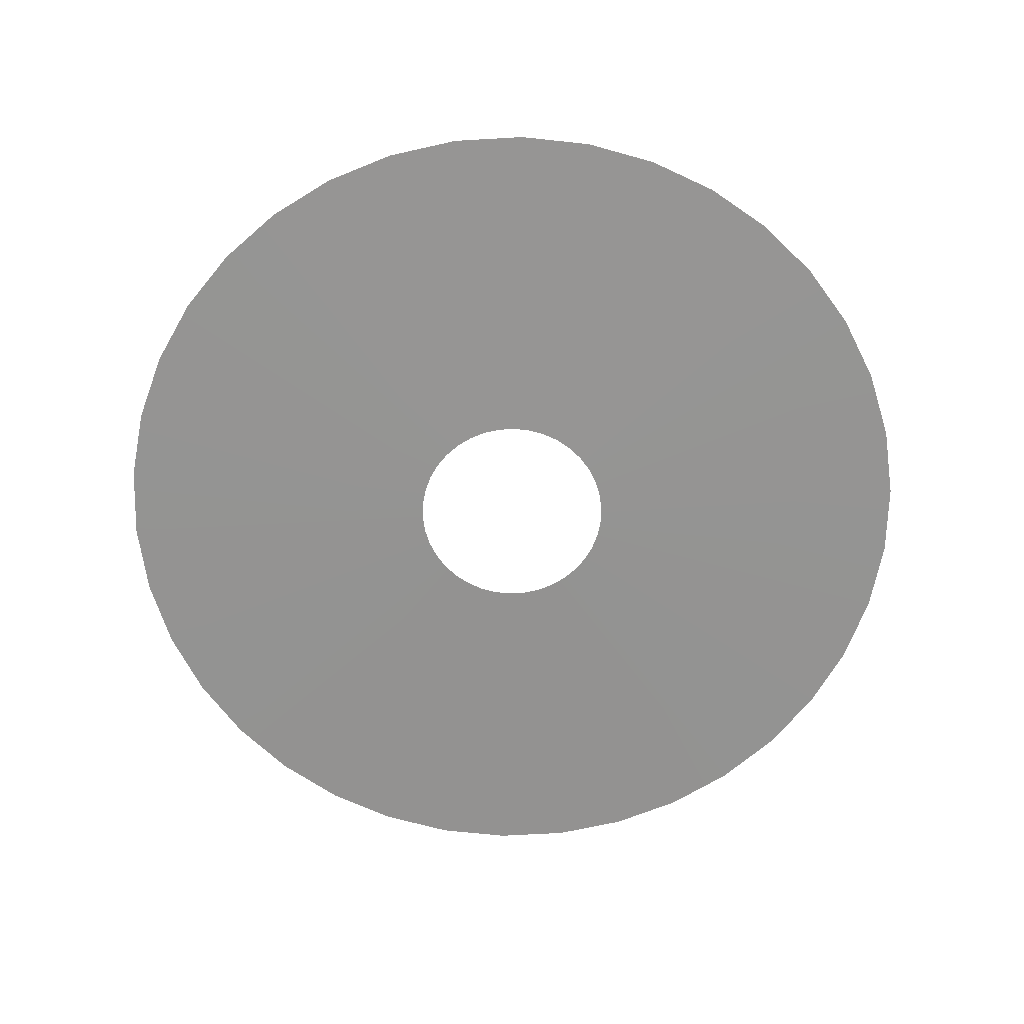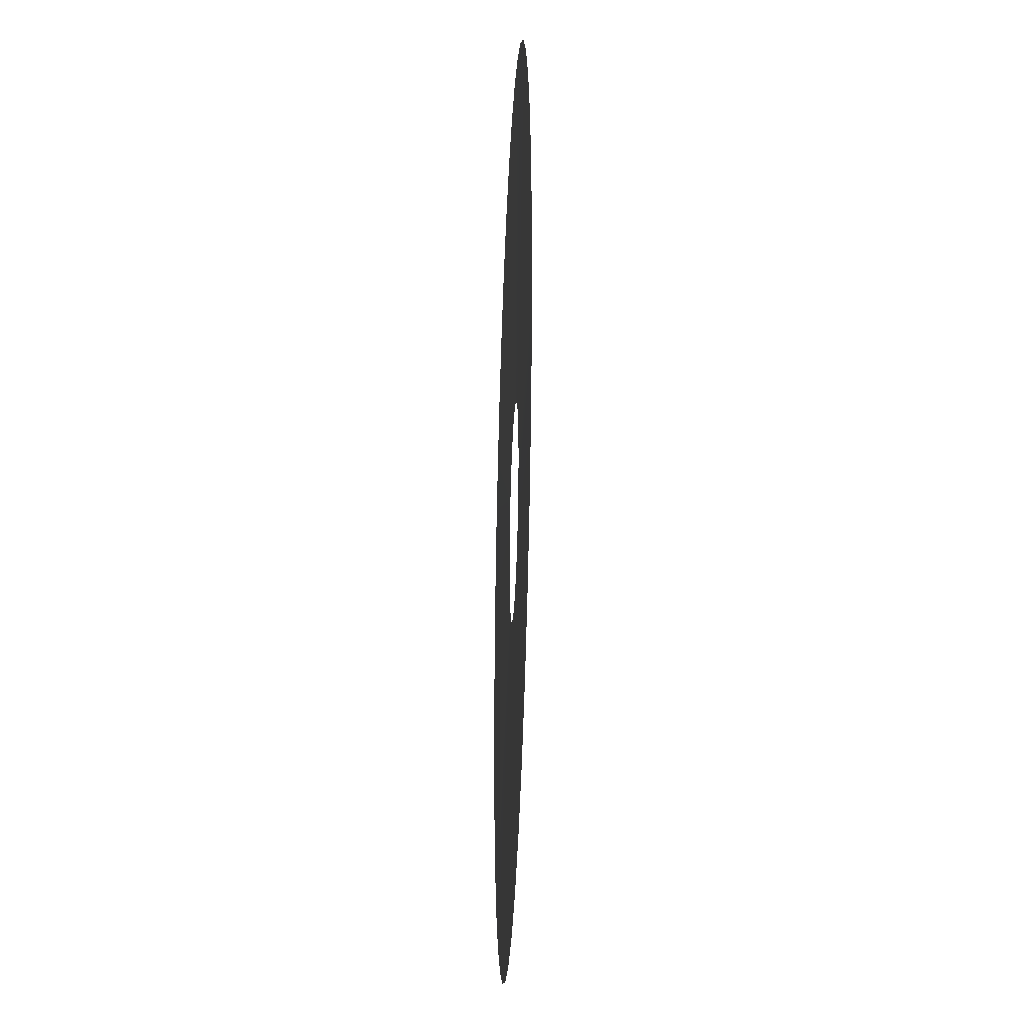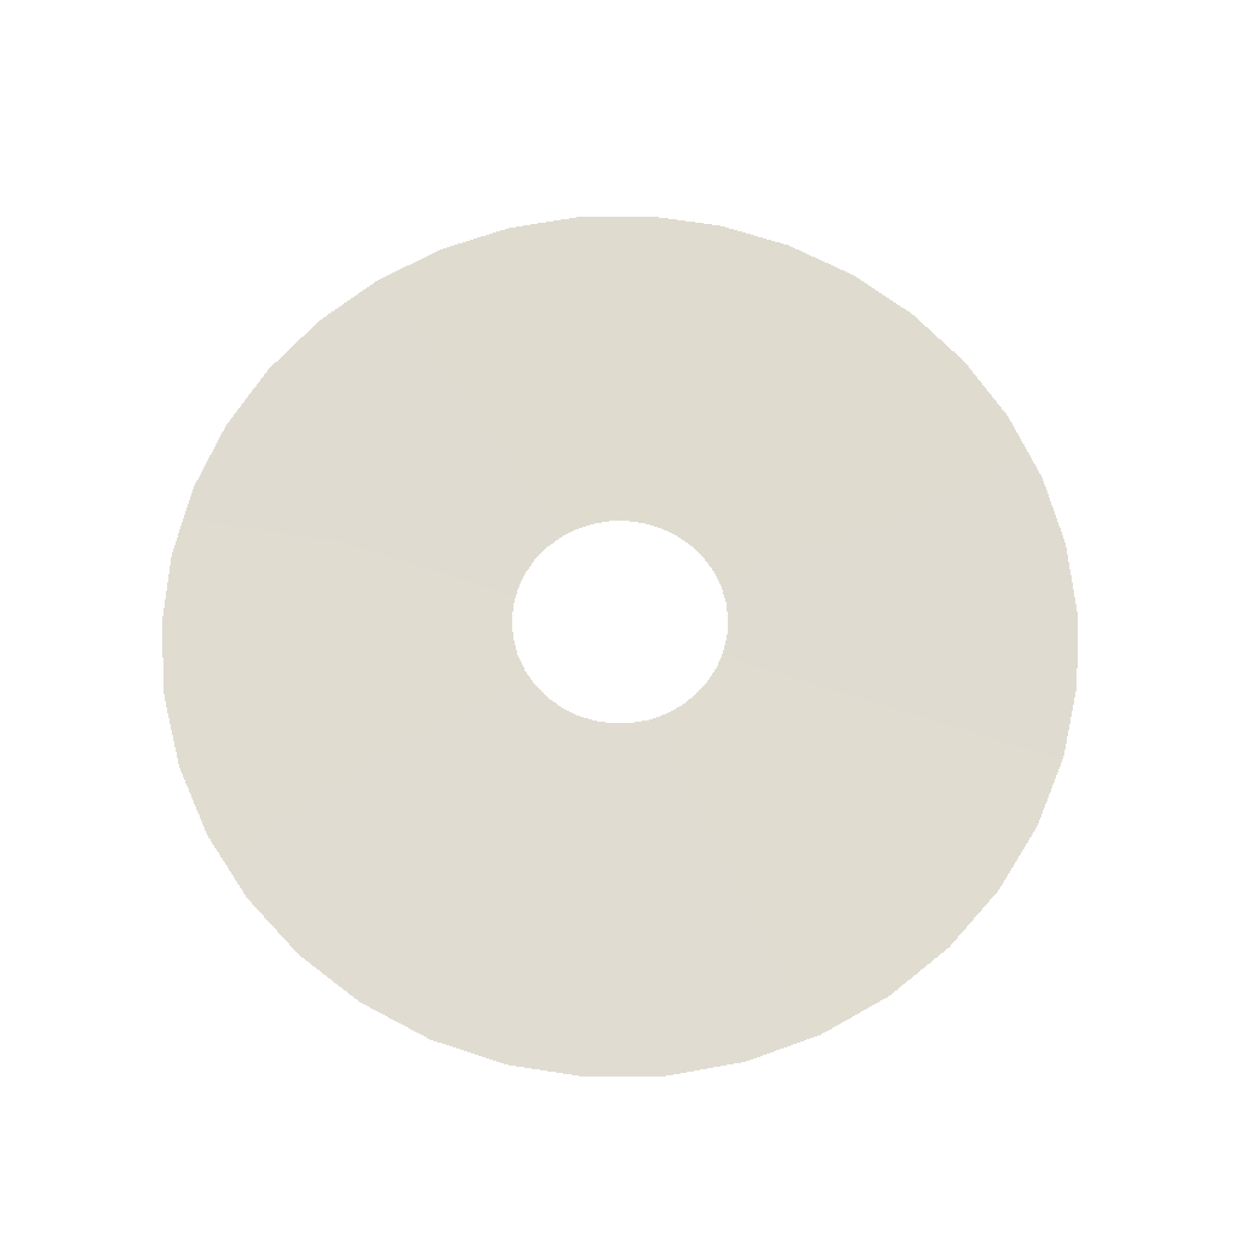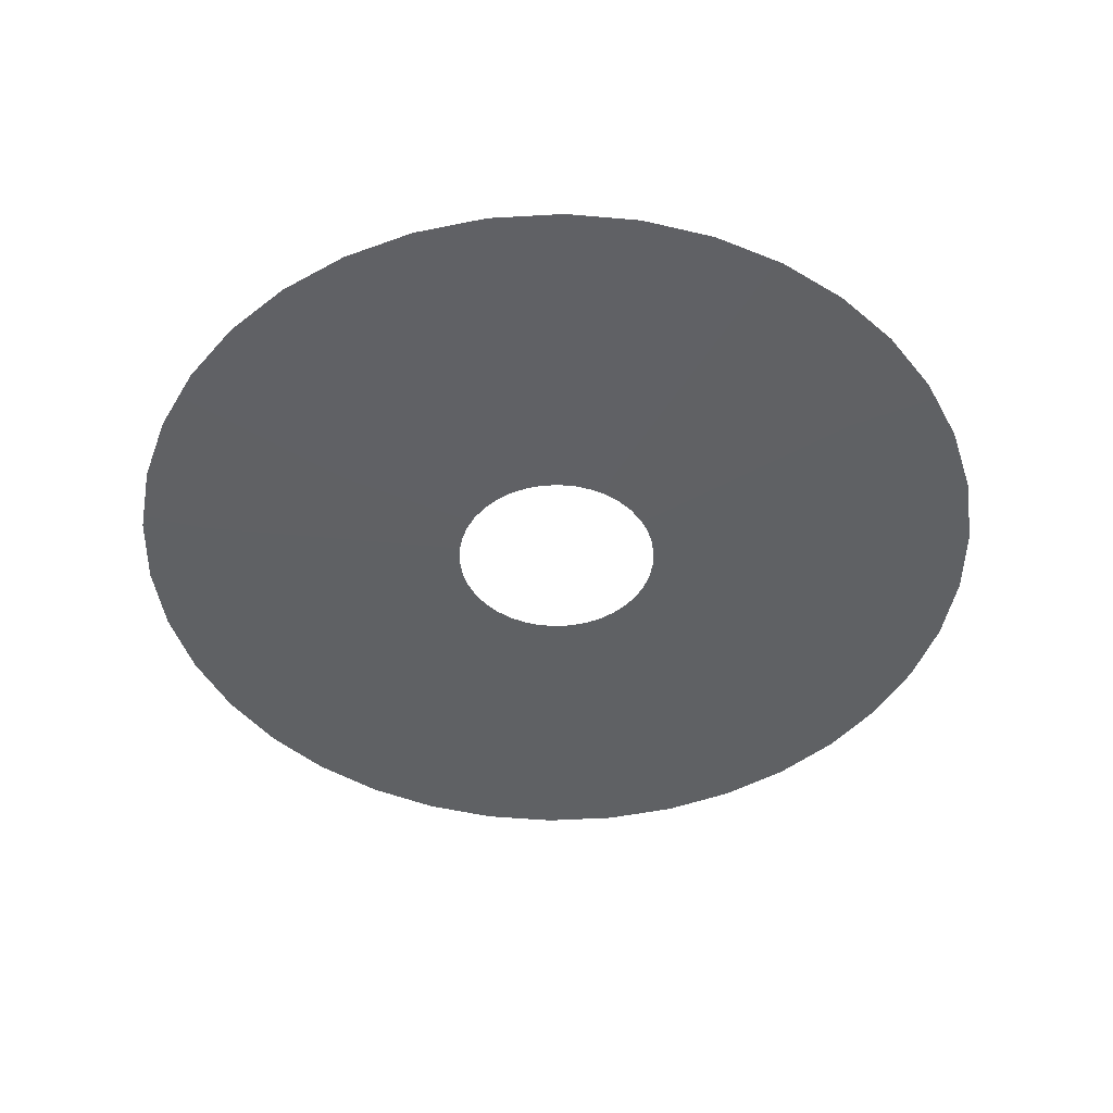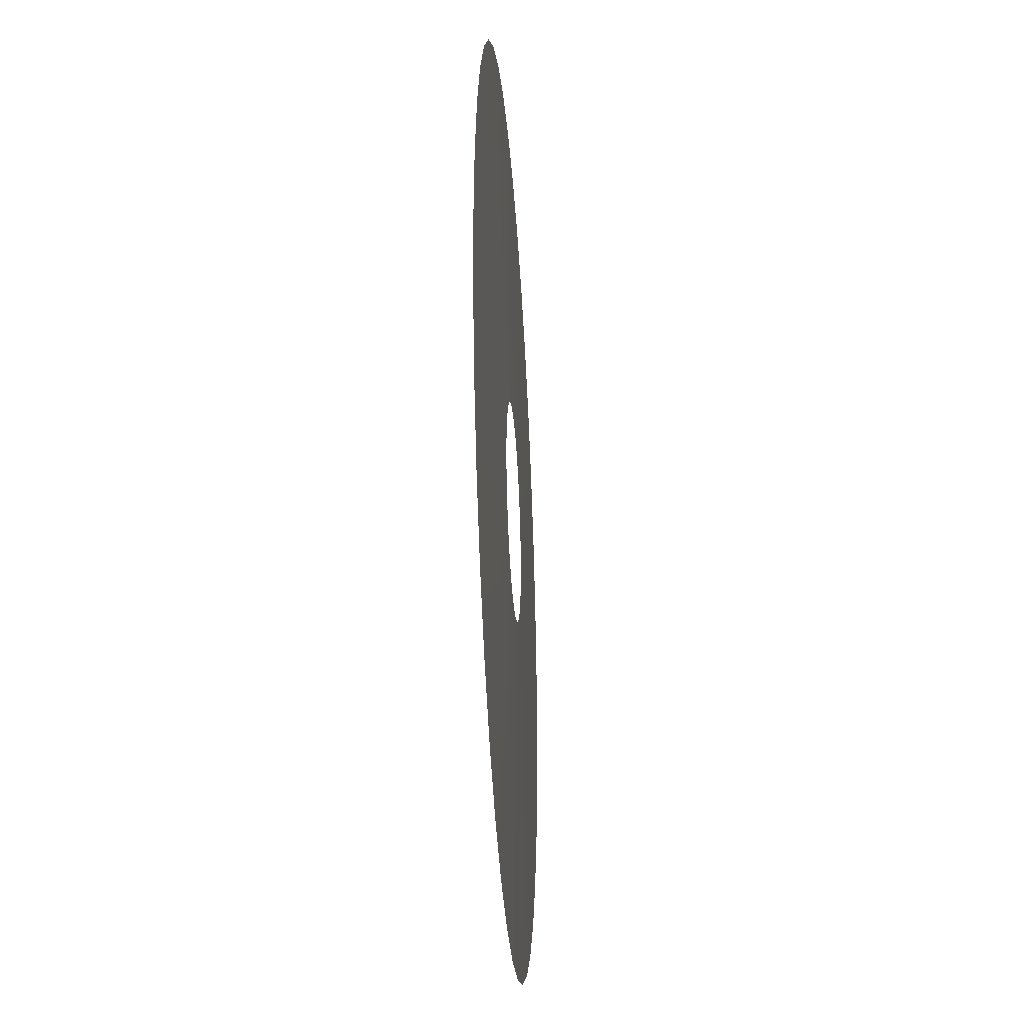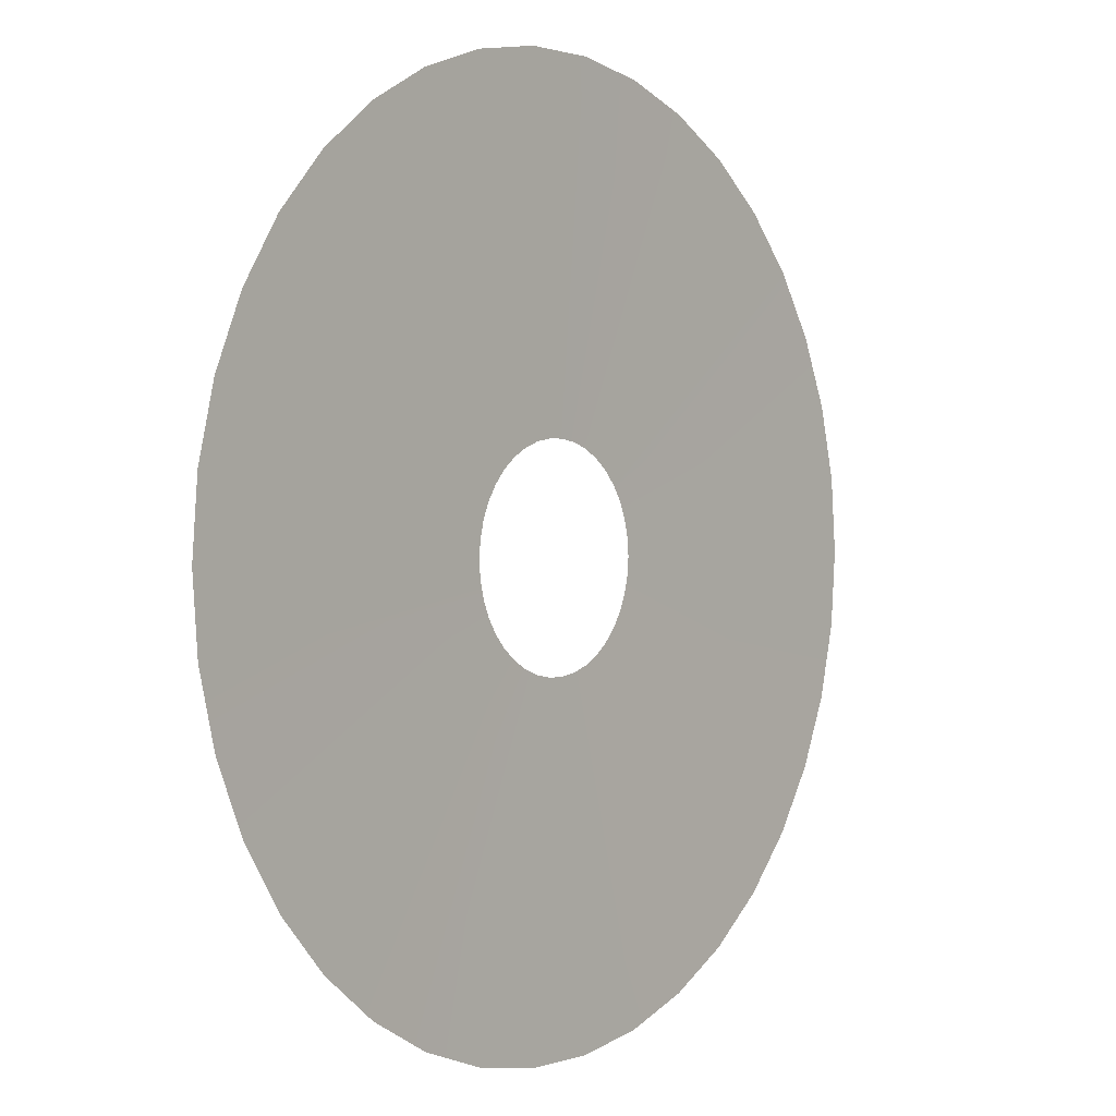
<metadata>
{"format":"obj","ext":"obj","renderer":"f3d","projection":"perspective","resolution":1024,"background":"white","views":[{"elev":-67.0,"azim":41.2,"up":"+Z"},{"elev":-30.4,"azim":87.7,"up":"+Y"},{"elev":69.8,"azim":141.4,"up":"+Z"},{"elev":-46.6,"azim":-53.1,"up":"+Z"},{"elev":-32.5,"azim":93.8,"up":"+Y"},{"elev":1.0,"azim":-51.6,"up":"+Y"}]}
</metadata>
<code>
g Underwater_Ground
v 2.302 0.3761 -0.0752
v 9.906 -0.009468 0.005
v 2.334 -0.009468 -0.0752
v 9.77 1.622 0.005
v 2.207 0.7512 -0.0752
v 9.368 3.21 0.005
v 2.051 1.106 -0.0752
v 8.711 4.709 0.005
v 1.84 1.43 -0.0752
v 7.815 6.08 0.005
v 1.578 1.714 -0.0752
v 6.706 7.285 0.005
v 1.272 1.952 -0.0752
v 5.414 8.291 0.005
v 0.9319 2.136 -0.0752
v 3.974 9.07 0.005
v 0.566 2.262 -0.0752
v 2.425 9.602 0.005
v 0.1843 2.325 -0.0752
v 0.8096 9.871 0.005
v -0.2026 2.325 -0.0752
v -0.8279 9.871 0.005
v -0.5843 2.262 -0.0752
v -2.443 9.602 0.005
v -0.9503 2.136 -0.0752
v -3.992 9.07 0.005
v -1.291 1.952 -0.0752
v -5.432 8.291 0.005
v -1.596 1.714 -0.0752
v -6.724 7.285 0.005
v -1.858 1.43 -0.0752
v -7.833 6.08 0.005
v -2.07 1.106 -0.0752
v -8.729 4.709 0.005
v -2.225 0.7512 -0.0752
v -9.387 3.21 0.005
v -2.32 0.3761 -0.0752
v -9.789 1.622 0.005
v -2.352 -0.00947 -0.0752
v -9.924 -0.009476 0.005
v -2.32 -0.3951 -0.0752
v -9.789 -1.641 0.005
v -2.225 -0.7702 -0.0752
v -9.387 -3.229 0.005
v -2.07 -1.125 -0.0752
v -8.729 -4.728 0.005
v -1.858 -1.448 -0.0752
v -7.833 -6.099 0.005
v -1.596 -1.733 -0.0752
v -6.724 -7.304 0.005
v -1.291 -1.971 -0.0752
v -5.432 -8.31 0.005
v -0.9503 -2.155 -0.0752
v -3.992 -9.089 0.005
v -0.5843 -2.281 -0.0752
v -2.443 -9.621 0.005
v -0.2026 -2.344 -0.0752
v -0.8279 -9.89 0.005
v 0.1843 -2.344 -0.0752
v 0.8096 -9.89 0.005
v 0.566 -2.281 -0.0752
v 2.425 -9.621 0.005
v 0.9319 -2.155 -0.0752
v 3.974 -9.089 0.005
v 1.272 -1.971 -0.0752
v 5.414 -8.31 0.005
v 1.578 -1.733 -0.0752
v 6.706 -7.304 0.005
v 1.84 -1.448 -0.0752
v 7.815 -6.099 0.005
v 2.051 -1.125 -0.0752
v 8.711 -4.728 0.005
v 2.207 -0.7702 -0.0752
v 9.368 -3.229 0.005
v 2.302 -0.3951 -0.0752
v 9.77 -1.641 0.005
g Underwater_Ground_0
f 3 2 1
f 4 1 2
f 1 4 5
f 6 5 4
f 5 6 7
f 8 7 6
f 7 8 9
f 10 9 8
f 9 10 11
f 12 11 10
f 11 12 13
f 14 13 12
f 13 14 15
f 16 15 14
f 15 16 17
f 18 17 16
f 17 18 19
f 20 19 18
f 19 20 21
f 22 21 20
f 21 22 23
f 24 23 22
f 23 24 25
f 26 25 24
f 25 26 27
f 28 27 26
f 27 28 29
f 30 29 28
f 29 30 31
f 32 31 30
f 31 32 33
f 34 33 32
f 33 34 35
f 36 35 34
f 35 36 37
f 38 37 36
f 37 38 39
f 40 39 38
f 39 40 41
f 42 41 40
f 41 42 43
f 44 43 42
f 43 44 45
f 46 45 44
f 45 46 47
f 48 47 46
f 47 48 49
f 50 49 48
f 49 50 51
f 52 51 50
f 51 52 53
f 54 53 52
f 53 54 55
f 56 55 54
f 55 56 57
f 58 57 56
f 57 58 59
f 60 59 58
f 59 60 61
f 62 61 60
f 61 62 63
f 64 63 62
f 63 64 65
f 66 65 64
f 65 66 67
f 68 67 66
f 67 68 69
f 70 69 68
f 69 70 71
f 72 71 70
f 71 72 73
f 74 73 72
f 73 74 75
f 76 75 74
f 75 76 3
f 2 3 76

</code>
